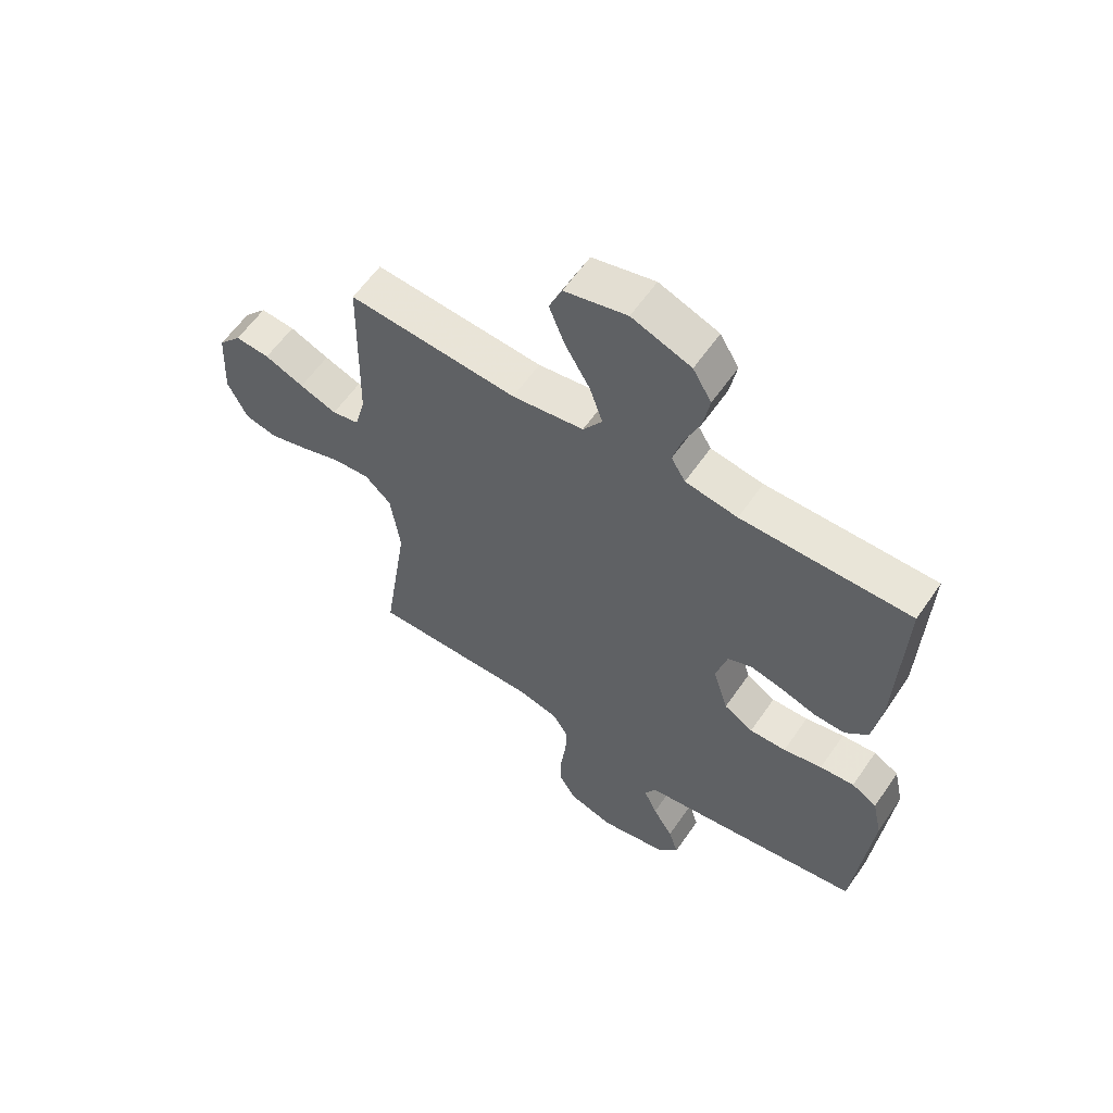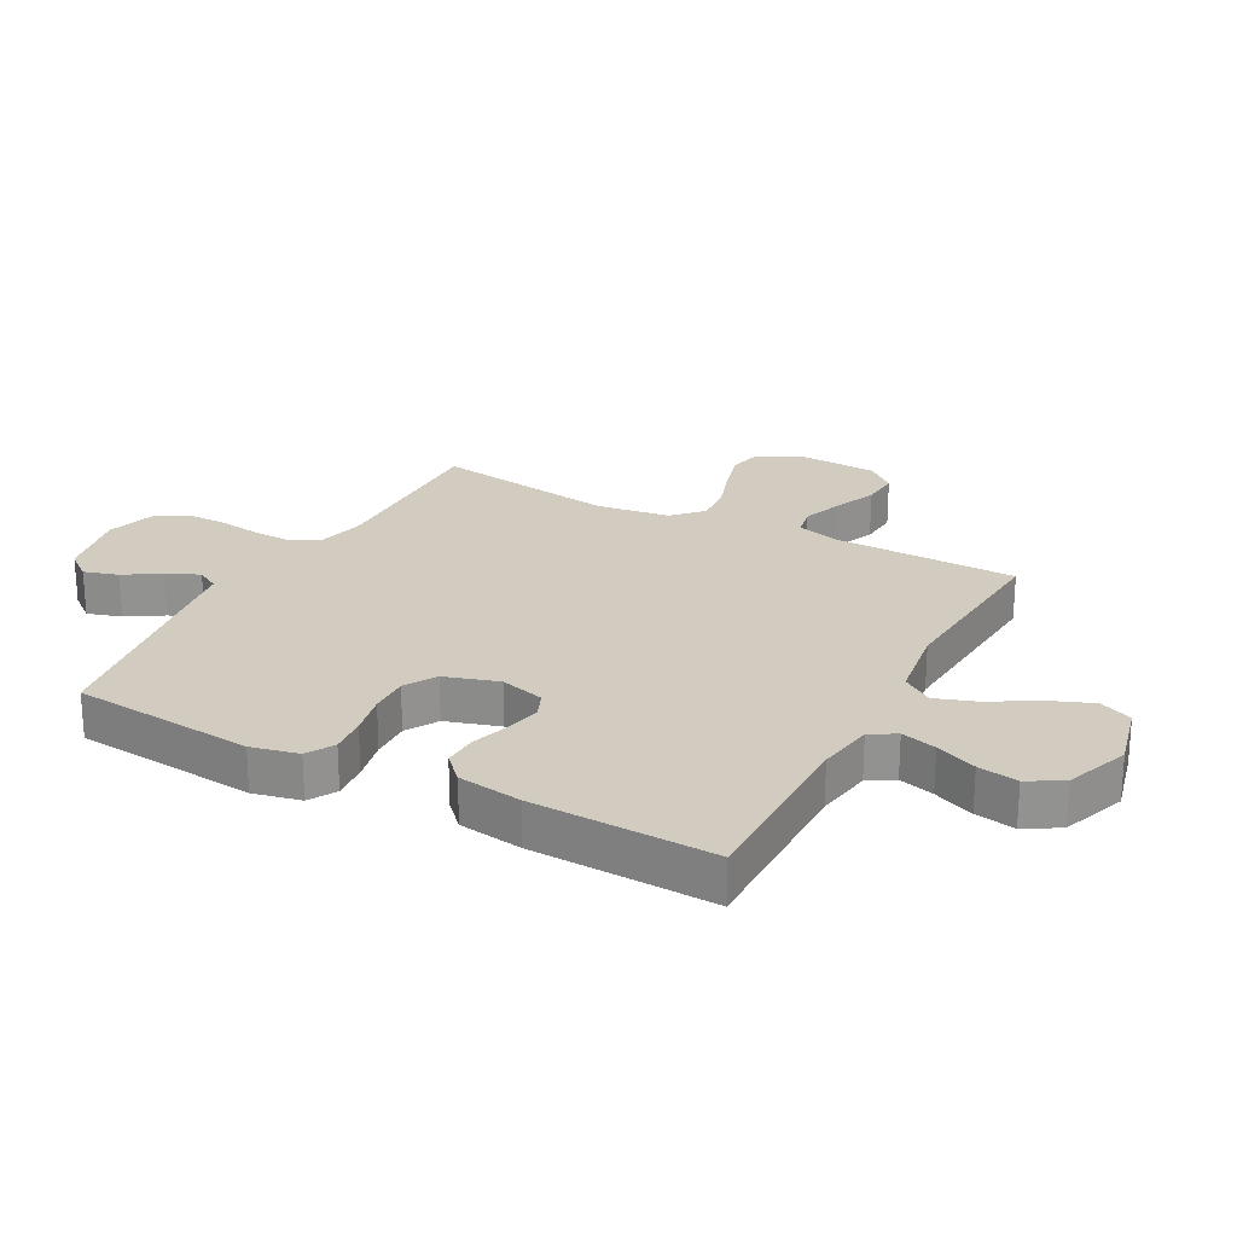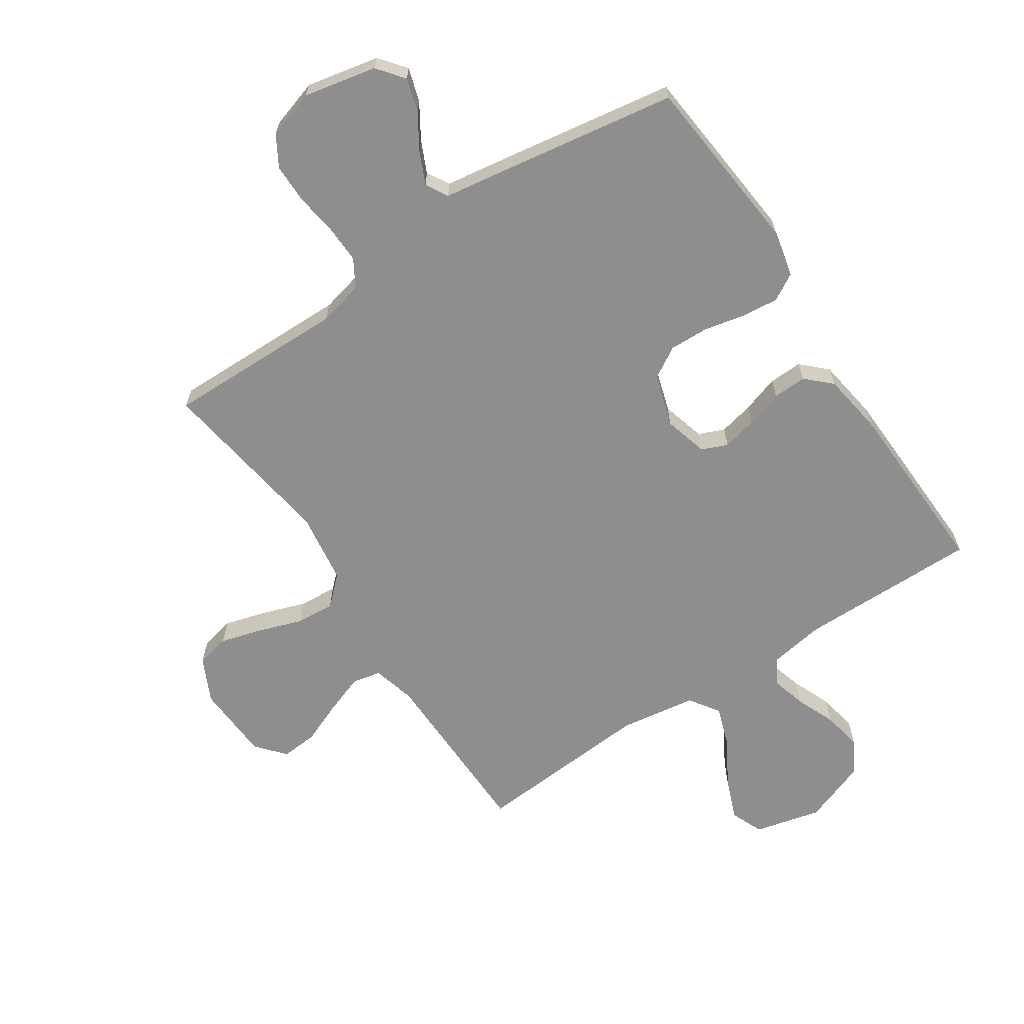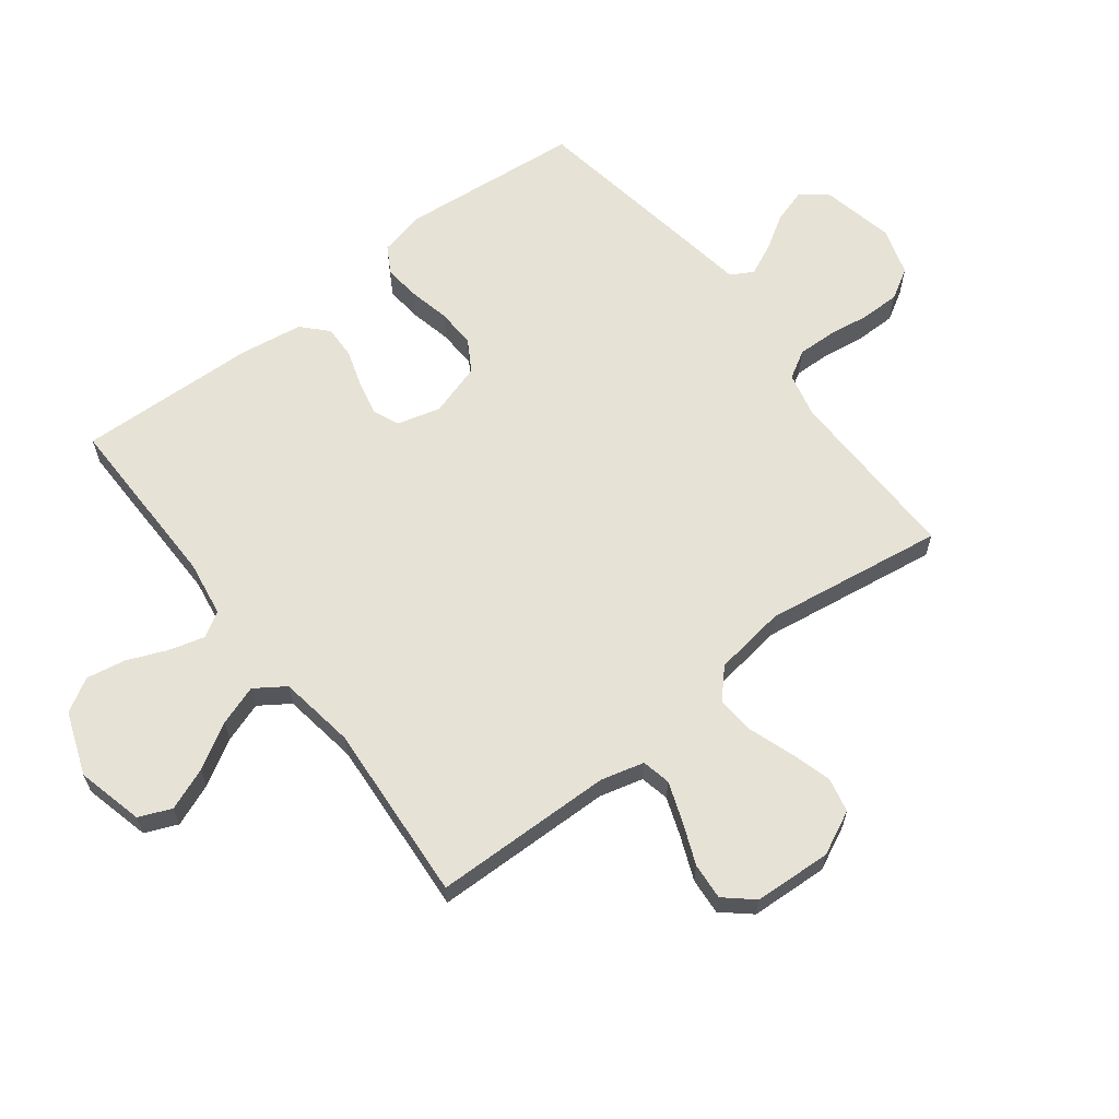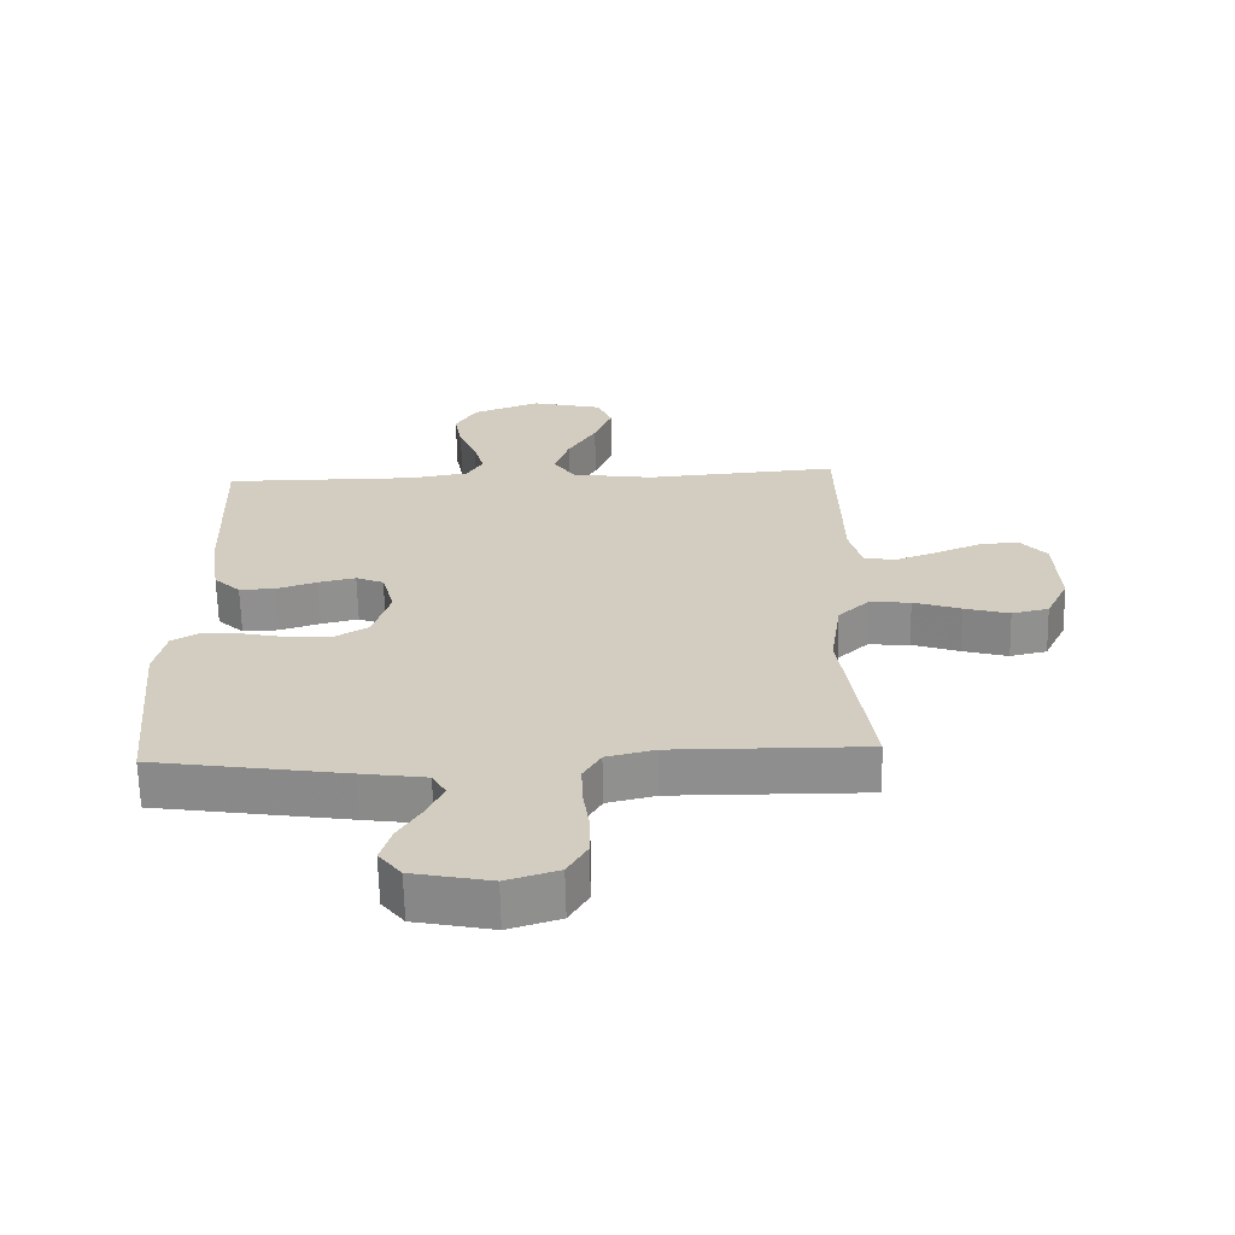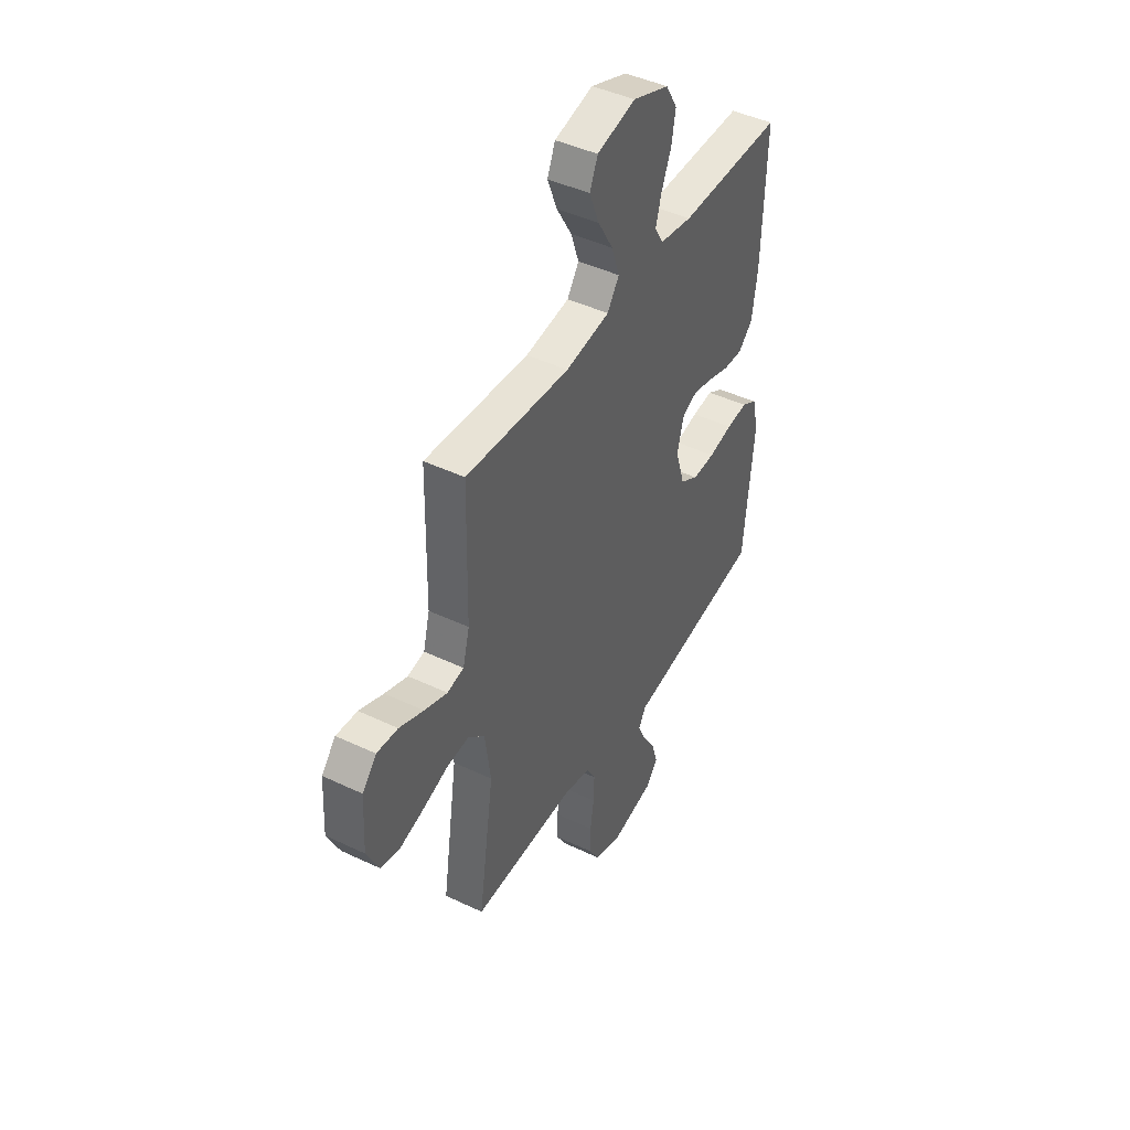
<metadata>
{"format":"obj","ext":"obj","renderer":"f3d","projection":"perspective","resolution":1024,"background":"white","views":[{"elev":59.7,"azim":-145.6,"up":"+Z"},{"elev":24.0,"azim":-61.9,"up":"+Y"},{"elev":-65.0,"azim":-146.5,"up":"+Y"},{"elev":63.3,"azim":52.3,"up":"+Y"},{"elev":-65.1,"azim":1.3,"up":"+Z"},{"elev":44.5,"azim":119.0,"up":"+Z"}]}
</metadata>
<code>
v 0.5 0.07 -0.5
v 0.2 0.07 -0.496
v 0.125 0.07 -0.514
v 0.098 0.07 -0.56
v 0.1 0.07 -0.623
v 0.11 0.07 -0.693
v 0.11 0.07 -0.759
v 0.08 0.07 -0.81
v 0 0.07 -0.835
v -0.121 0.07 -0.81
v -0.156 0.07 -0.766
v -0.139 0.07 -0.71
v -0.103 0.07 -0.652
v -0.079 0.07 -0.599
v -0.1 0.07 -0.562
v -0.2 0.07 -0.547
v -0.5 0.07 -0.5
v -0.529 0.07 -0.2
v -0.512 0.07 -0.122
v -0.467 0.07 -0.096
v -0.406 0.07 -0.102
v -0.337 0.07 -0.117
v -0.272 0.07 -0.119
v -0.22 0.07 -0.088
v -0.193 0.07 0
v -0.213 0.07 0.073
v -0.256 0.07 0.091
v -0.314 0.07 0.078
v -0.376 0.07 0.058
v -0.432 0.07 0.056
v -0.473 0.07 0.095
v -0.489 0.07 0.2
v -0.5 0.07 0.5
v -0.2 0.07 0.498
v -0.107 0.07 0.513
v -0.082 0.07 0.555
v -0.098 0.07 0.613
v -0.126 0.07 0.68
v -0.138 0.07 0.746
v -0.105 0.07 0.802
v 0 0.07 0.841
v 0.111 0.07 0.814
v 0.134 0.07 0.76
v 0.106 0.07 0.689
v 0.062 0.07 0.614
v 0.039 0.07 0.547
v 0.073 0.07 0.497
v 0.2 0.07 0.478
v 0.5 0.07 0.5
v 0.506 0.07 0.2
v 0.525 0.07 0.128
v 0.573 0.07 0.118
v 0.639 0.07 0.142
v 0.709 0.07 0.171
v 0.77 0.07 0.176
v 0.811 0.07 0.129
v 0.818 0.07 0
v 0.783 0.07 -0.073
v 0.726 0.07 -0.086
v 0.656 0.07 -0.066
v 0.583 0.07 -0.041
v 0.519 0.07 -0.036
v 0.472 0.07 -0.08
v 0.455 0.07 -0.2
v 0.5 0 -0.5
v 0.2 0 -0.496
v 0.125 0 -0.514
v 0.098 0 -0.56
v 0.1 0 -0.623
v 0.11 0 -0.693
v 0.11 0 -0.759
v 0.08 0 -0.81
v 0 0 -0.835
v -0.121 0 -0.81
v -0.156 0 -0.766
v -0.139 0 -0.71
v -0.103 0 -0.652
v -0.079 0 -0.599
v -0.1 0 -0.562
v -0.2 0 -0.547
v -0.5 0 -0.5
v -0.529 0 -0.2
v -0.512 0 -0.122
v -0.467 0 -0.096
v -0.406 0 -0.102
v -0.337 0 -0.117
v -0.272 0 -0.119
v -0.22 0 -0.088
v -0.193 0 0
v -0.213 0 0.073
v -0.256 0 0.091
v -0.314 0 0.078
v -0.376 0 0.058
v -0.432 0 0.056
v -0.473 0 0.095
v -0.489 0 0.2
v -0.5 0 0.5
v -0.2 0 0.498
v -0.107 0 0.513
v -0.082 0 0.555
v -0.098 0 0.613
v -0.126 0 0.68
v -0.138 0 0.746
v -0.105 0 0.802
v 0 0 0.841
v 0.111 0 0.814
v 0.134 0 0.76
v 0.106 0 0.689
v 0.062 0 0.614
v 0.039 0 0.547
v 0.073 0 0.497
v 0.2 0 0.478
v 0.5 0 0.5
v 0.506 0 0.2
v 0.525 0 0.128
v 0.573 0 0.118
v 0.639 0 0.142
v 0.709 0 0.171
v 0.77 0 0.176
v 0.811 0 0.129
v 0.818 0 0
v 0.783 0 -0.073
v 0.726 0 -0.086
v 0.656 0 -0.066
v 0.583 0 -0.041
v 0.519 0 -0.036
v 0.472 0 -0.08
v 0.455 0 -0.2
f 59 60 61
f 58 59 61
f 57 58 61
f 56 57 61
f 55 56 61
f 54 55 61
f 53 54 61
f 52 53 61 62
f 51 52 62 63
f 48 49 50
f 50 51 63
f 48 50 63
f 47 48 63
f 43 44 45
f 42 43 45
f 41 42 45
f 40 41 45
f 39 40 45
f 38 39 45
f 37 38 45
f 36 37 45 46
f 35 36 46 47
f 32 33 34
f 31 32 34
f 30 31 34
f 29 30 34
f 28 29 34
f 34 35 47
f 28 34 47
f 27 28 47
f 20 21 22
f 19 20 22
f 18 19 22
f 17 18 22
f 16 17 22
f 15 16 22
f 14 15 22 23
f 11 12 13
f 10 11 13
f 9 10 13
f 8 9 13
f 7 8 13
f 6 7 13
f 5 6 13
f 4 5 13 14
f 14 23 24
f 4 14 24
f 3 4 24
f 64 1 2
f 47 63 64
f 27 47 64
f 26 27 64
f 64 2 3
f 26 64 3
f 25 26 3
f 3 24 25
f 125 124 123
f 125 123 122
f 125 122 121
f 125 121 120
f 125 120 119
f 125 119 118
f 125 118 117
f 126 125 117 116
f 127 126 116 115
f 114 113 112
f 127 115 114
f 127 114 112
f 127 112 111
f 109 108 107
f 109 107 106
f 109 106 105
f 109 105 104
f 109 104 103
f 109 103 102
f 109 102 101
f 110 109 101 100
f 111 110 100 99
f 98 97 96
f 98 96 95
f 98 95 94
f 98 94 93
f 98 93 92
f 111 99 98
f 111 98 92
f 111 92 91
f 86 85 84
f 86 84 83
f 86 83 82
f 86 82 81
f 86 81 80
f 86 80 79
f 87 86 79 78
f 77 76 75
f 77 75 74
f 77 74 73
f 77 73 72
f 77 72 71
f 77 71 70
f 77 70 69
f 78 77 69 68
f 88 87 78
f 88 78 68
f 88 68 67
f 66 65 128
f 128 127 111
f 128 111 91
f 128 91 90
f 67 66 128
f 67 128 90
f 67 90 89
f 89 88 67
f 1 65 66 2
f 2 66 67 3
f 3 67 68 4
f 4 68 69 5
f 5 69 70 6
f 6 70 71 7
f 7 71 72 8
f 8 72 73 9
f 9 73 74 10
f 10 74 75 11
f 11 75 76 12
f 12 76 77 13
f 13 77 78 14
f 14 78 79 15
f 15 79 80 16
f 16 80 81 17
f 17 81 82 18
f 18 82 83 19
f 19 83 84 20
f 20 84 85 21
f 21 85 86 22
f 22 86 87 23
f 23 87 88 24
f 24 88 89 25
f 25 89 90 26
f 26 90 91 27
f 27 91 92 28
f 28 92 93 29
f 29 93 94 30
f 30 94 95 31
f 31 95 96 32
f 32 96 97 33
f 33 97 98 34
f 34 98 99 35
f 35 99 100 36
f 36 100 101 37
f 37 101 102 38
f 38 102 103 39
f 39 103 104 40
f 40 104 105 41
f 41 105 106 42
f 42 106 107 43
f 43 107 108 44
f 44 108 109 45
f 45 109 110 46
f 46 110 111 47
f 47 111 112 48
f 48 112 113 49
f 49 113 114 50
f 50 114 115 51
f 51 115 116 52
f 52 116 117 53
f 53 117 118 54
f 54 118 119 55
f 55 119 120 56
f 56 120 121 57
f 57 121 122 58
f 58 122 123 59
f 59 123 124 60
f 60 124 125 61
f 61 125 126 62
f 62 126 127 63
f 63 127 128 64
f 64 128 65 1

</code>
